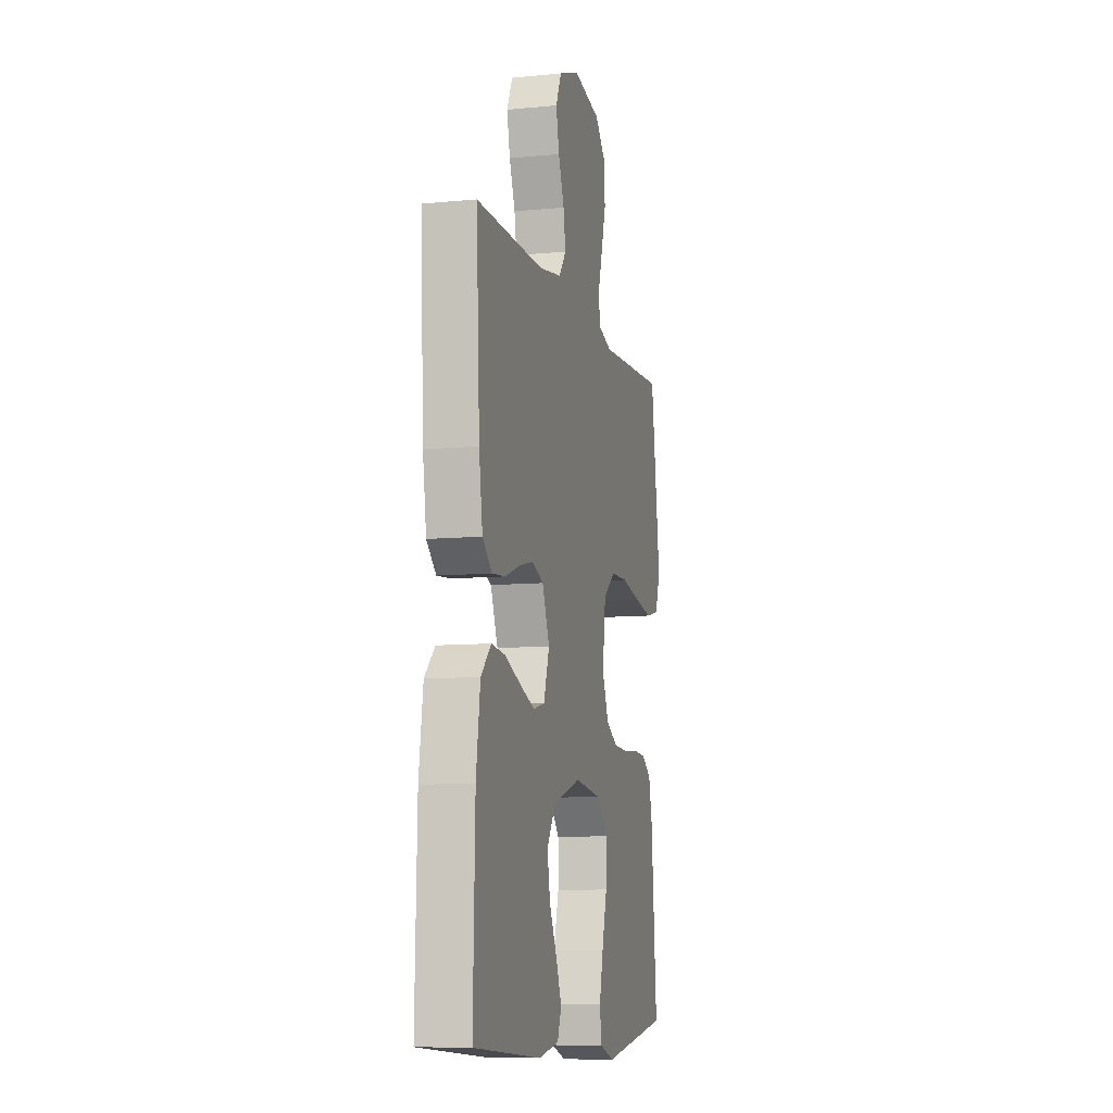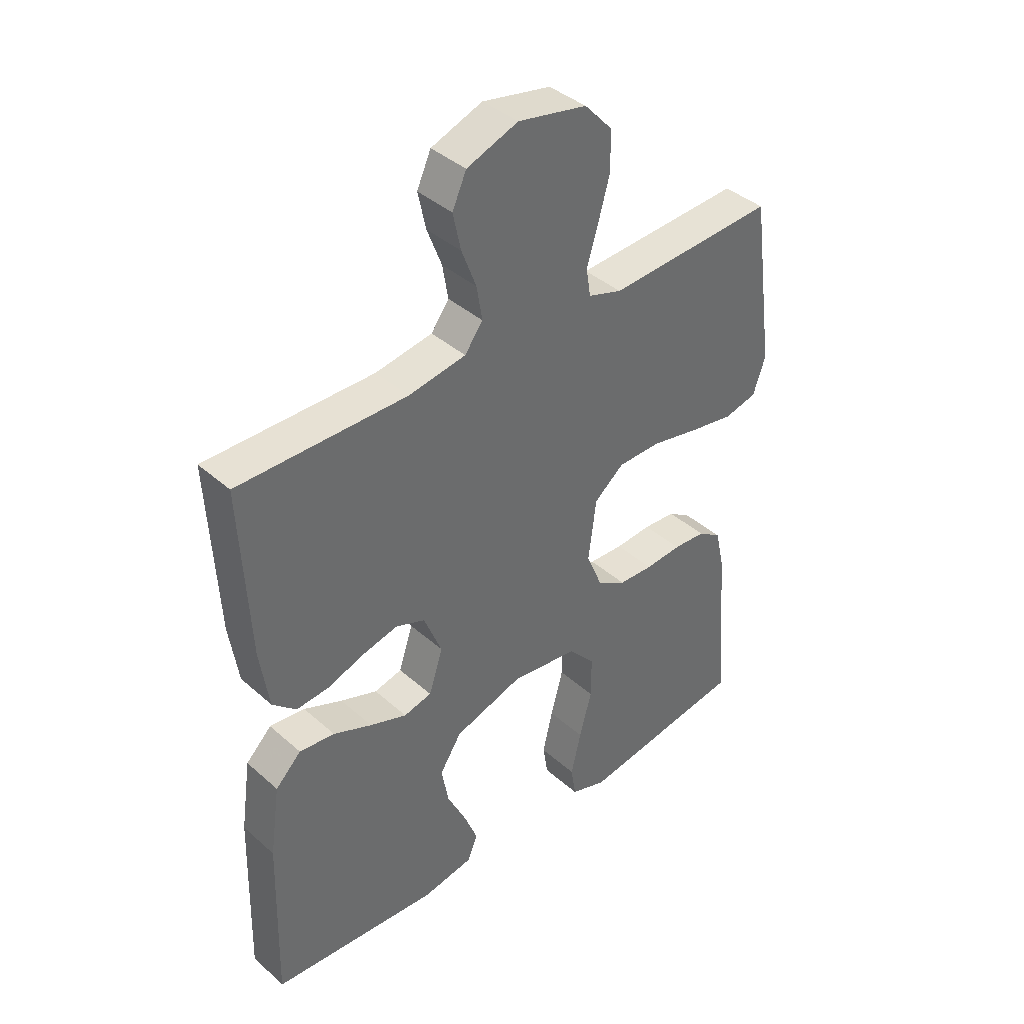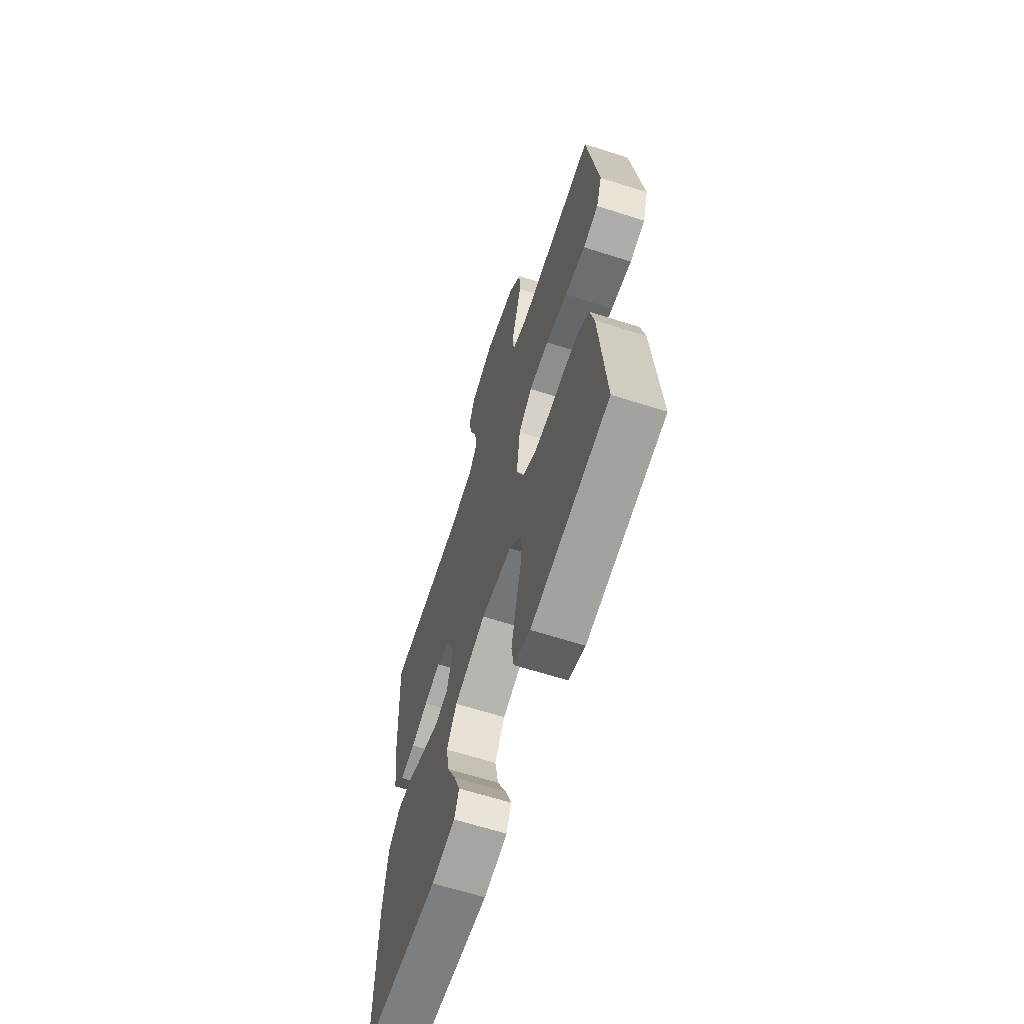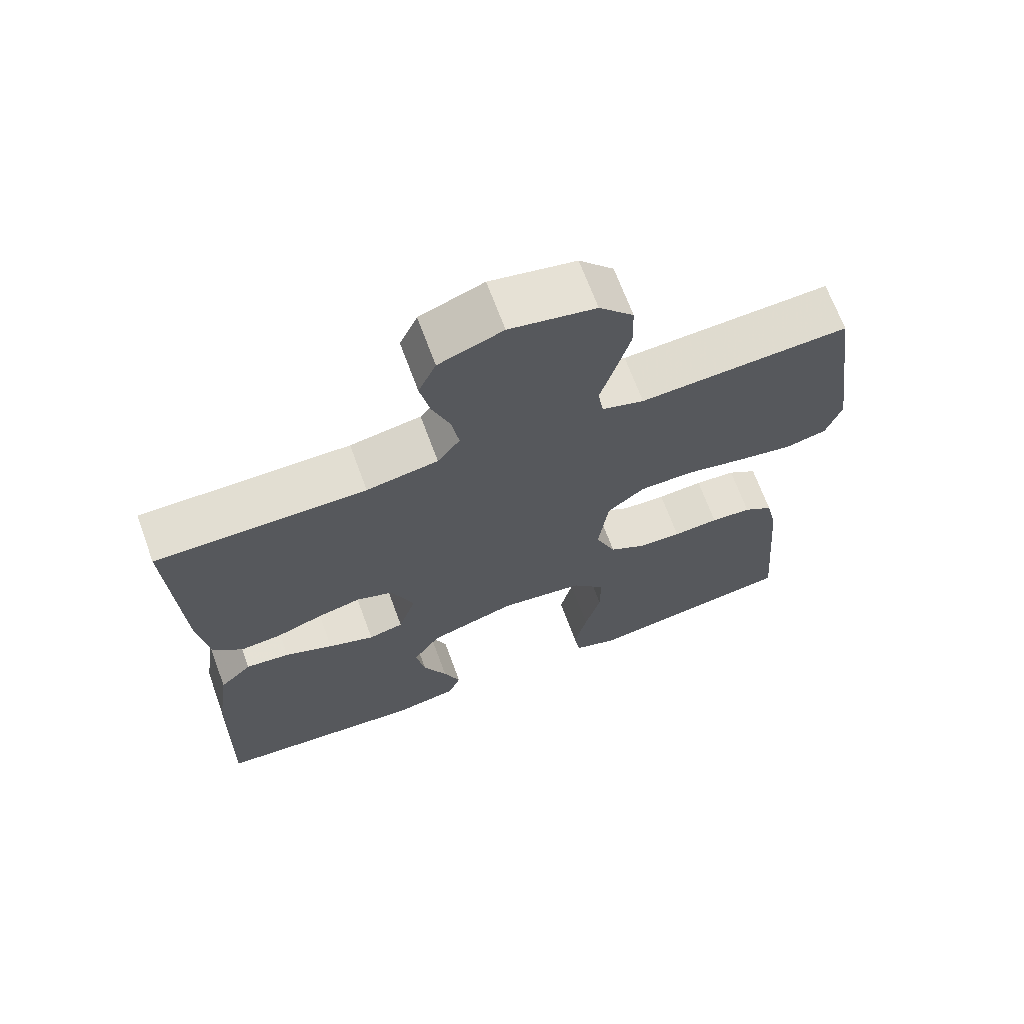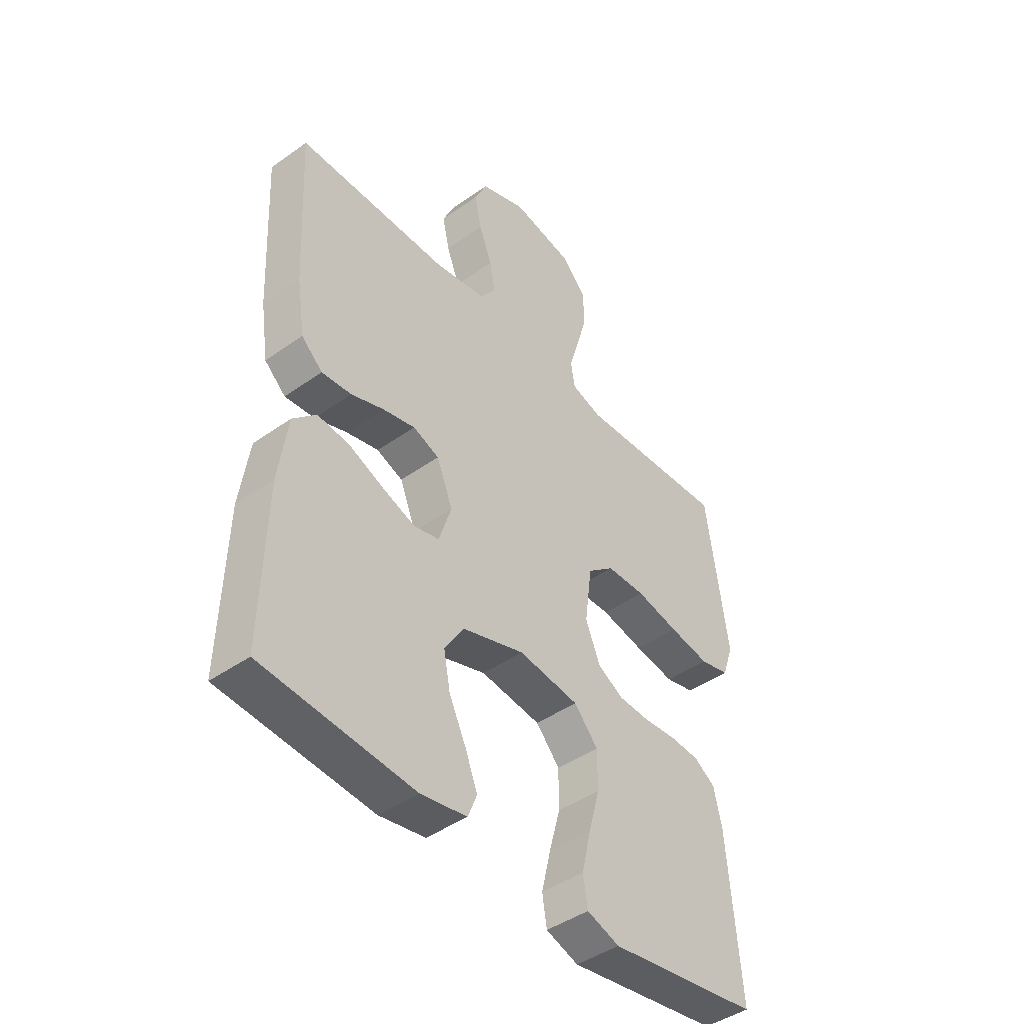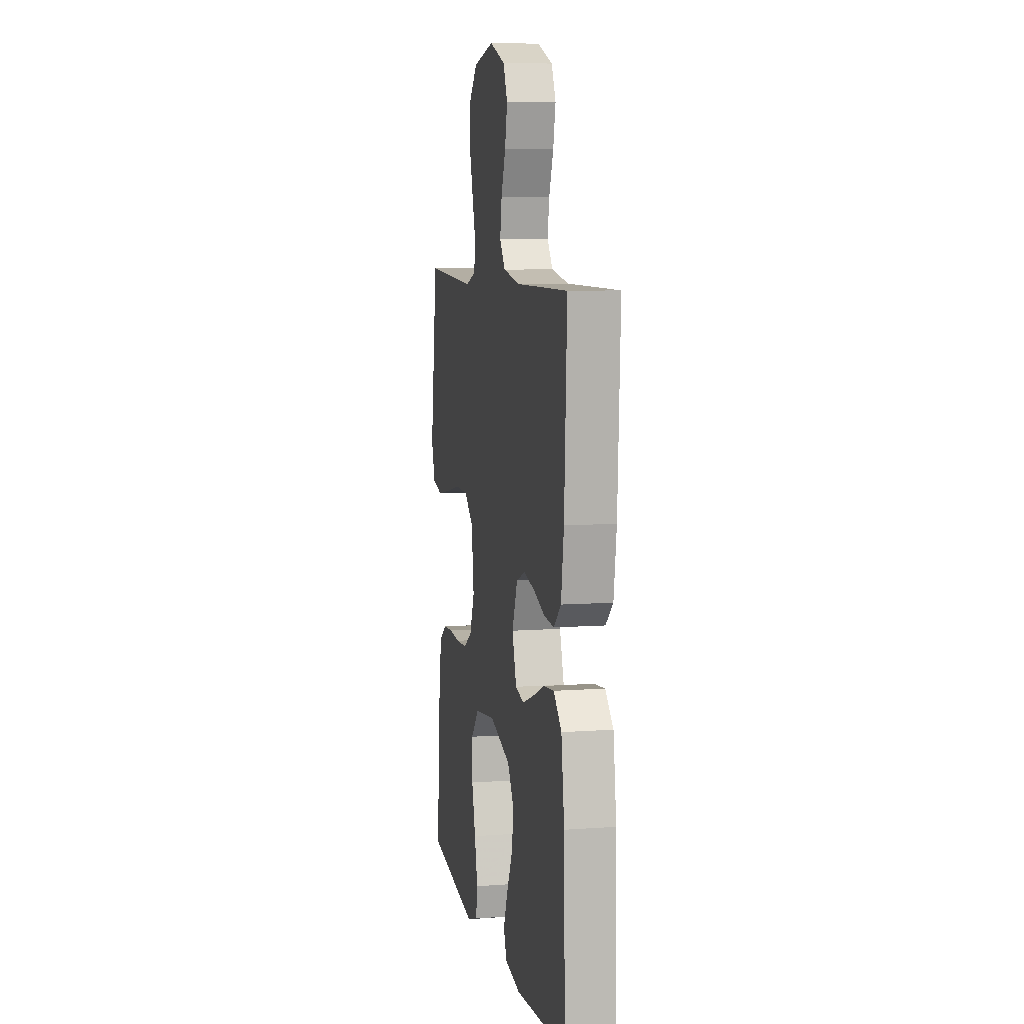
<metadata>
{"format":"obj","ext":"obj","renderer":"f3d","projection":"perspective","resolution":1024,"background":"white","views":[{"elev":-9.1,"azim":104.4,"up":"+Z"},{"elev":39.8,"azim":137.4,"up":"+Z"},{"elev":-64.0,"azim":-107.9,"up":"+Z"},{"elev":68.1,"azim":159.8,"up":"+Z"},{"elev":-44.2,"azim":129.7,"up":"+Z"},{"elev":7.9,"azim":78.5,"up":"+Z"}]}
</metadata>
<code>
v 0.5 0.07 0.5
v 0.485 0.07 0.2
v 0.469 0.07 0.094
v 0.427 0.07 0.056
v 0.368 0.07 0.061
v 0.303 0.07 0.084
v 0.239 0.07 0.099
v 0.187 0.07 0.079
v 0.155 0.07 0
v 0.18 0.07 -0.077
v 0.23 0.07 -0.089
v 0.296 0.07 -0.065
v 0.365 0.07 -0.036
v 0.428 0.07 -0.029
v 0.474 0.07 -0.074
v 0.492 0.07 -0.2
v 0.5 0.07 -0.5
v 0.2 0.07 -0.525
v 0.109 0.07 -0.509
v 0.091 0.07 -0.464
v 0.115 0.07 -0.403
v 0.149 0.07 -0.332
v 0.162 0.07 -0.263
v 0.123 0.07 -0.203
v 0 0.07 -0.164
v -0.12 0.07 -0.18
v -0.167 0.07 -0.233
v -0.167 0.07 -0.308
v -0.145 0.07 -0.39
v -0.127 0.07 -0.467
v -0.136 0.07 -0.523
v -0.2 0.07 -0.545
v -0.5 0.07 -0.5
v -0.475 0.07 -0.2
v -0.459 0.07 -0.129
v -0.417 0.07 -0.101
v -0.359 0.07 -0.097
v -0.294 0.07 -0.102
v -0.232 0.07 -0.099
v -0.181 0.07 -0.07
v -0.152 0.07 0
v -0.166 0.07 0.109
v -0.219 0.07 0.152
v -0.296 0.07 0.153
v -0.381 0.07 0.135
v -0.461 0.07 0.121
v -0.52 0.07 0.135
v -0.542 0.07 0.2
v -0.5 0.07 0.5
v -0.2 0.07 0.484
v -0.14 0.07 0.503
v -0.132 0.07 0.552
v -0.152 0.07 0.619
v -0.173 0.07 0.694
v -0.171 0.07 0.763
v -0.122 0.07 0.816
v 0 0.07 0.84
v 0.091 0.07 0.806
v 0.116 0.07 0.751
v 0.102 0.07 0.686
v 0.076 0.07 0.618
v 0.066 0.07 0.558
v 0.098 0.07 0.515
v 0.2 0.07 0.498
v 0.5 0 0.5
v 0.485 0 0.2
v 0.469 0 0.094
v 0.427 0 0.056
v 0.368 0 0.061
v 0.303 0 0.084
v 0.239 0 0.099
v 0.187 0 0.079
v 0.155 0 0
v 0.18 0 -0.077
v 0.23 0 -0.089
v 0.296 0 -0.065
v 0.365 0 -0.036
v 0.428 0 -0.029
v 0.474 0 -0.074
v 0.492 0 -0.2
v 0.5 0 -0.5
v 0.2 0 -0.525
v 0.109 0 -0.509
v 0.091 0 -0.464
v 0.115 0 -0.403
v 0.149 0 -0.332
v 0.162 0 -0.263
v 0.123 0 -0.203
v 0 0 -0.164
v -0.12 0 -0.18
v -0.167 0 -0.233
v -0.167 0 -0.308
v -0.145 0 -0.39
v -0.127 0 -0.467
v -0.136 0 -0.523
v -0.2 0 -0.545
v -0.5 0 -0.5
v -0.475 0 -0.2
v -0.459 0 -0.129
v -0.417 0 -0.101
v -0.359 0 -0.097
v -0.294 0 -0.102
v -0.232 0 -0.099
v -0.181 0 -0.07
v -0.152 0 0
v -0.166 0 0.109
v -0.219 0 0.152
v -0.296 0 0.153
v -0.381 0 0.135
v -0.461 0 0.121
v -0.52 0 0.135
v -0.542 0 0.2
v -0.5 0 0.5
v -0.2 0 0.484
v -0.14 0 0.503
v -0.132 0 0.552
v -0.152 0 0.619
v -0.173 0 0.694
v -0.171 0 0.763
v -0.122 0 0.816
v 0 0 0.84
v 0.091 0 0.806
v 0.116 0 0.751
v 0.102 0 0.686
v 0.076 0 0.618
v 0.066 0 0.558
v 0.098 0 0.515
v 0.2 0 0.498
f 58 59 60 61
f 58 61 62
f 57 58 62
f 56 57 62
f 55 56 62
f 52 53 54 55
f 52 55 62 63
f 47 48 49 50
f 47 50 51
f 44 45 46 47
f 44 47 51
f 43 44 51
f 42 43 51
f 41 42 51 52
f 35 36 37 38
f 35 38 39
f 34 35 39
f 33 34 39
f 32 33 39 40
f 28 29 30 31
f 28 31 32
f 27 28 32 40
f 19 20 21 22
f 17 18 19 22
f 17 22 23
f 16 17 23 24
f 12 13 14 15
f 11 12 15 16
f 10 11 16 24
f 3 4 5 6
f 3 6 7
f 64 1 2 3
f 64 3 7
f 41 52 63 64
f 41 64 7 8
f 26 27 40 41
f 25 26 41 8
f 9 10 24 25
f 8 9 25
f 125 124 123 122
f 126 125 122
f 126 122 121
f 126 121 120
f 126 120 119
f 119 118 117 116
f 127 126 119 116
f 114 113 112 111
f 115 114 111
f 111 110 109 108
f 115 111 108
f 115 108 107
f 115 107 106
f 116 115 106 105
f 102 101 100 99
f 103 102 99
f 103 99 98
f 103 98 97
f 104 103 97 96
f 95 94 93 92
f 96 95 92
f 104 96 92 91
f 86 85 84 83
f 86 83 82 81
f 87 86 81
f 88 87 81 80
f 79 78 77 76
f 80 79 76 75
f 88 80 75 74
f 70 69 68 67
f 71 70 67
f 67 66 65 128
f 71 67 128
f 128 127 116 105
f 72 71 128 105
f 105 104 91 90
f 72 105 90 89
f 89 88 74 73
f 89 73 72
f 1 65 66 2
f 2 66 67 3
f 3 67 68 4
f 4 68 69 5
f 5 69 70 6
f 6 70 71 7
f 7 71 72 8
f 8 72 73 9
f 9 73 74 10
f 10 74 75 11
f 11 75 76 12
f 12 76 77 13
f 13 77 78 14
f 14 78 79 15
f 15 79 80 16
f 16 80 81 17
f 17 81 82 18
f 18 82 83 19
f 19 83 84 20
f 20 84 85 21
f 21 85 86 22
f 22 86 87 23
f 23 87 88 24
f 24 88 89 25
f 25 89 90 26
f 26 90 91 27
f 27 91 92 28
f 28 92 93 29
f 29 93 94 30
f 30 94 95 31
f 31 95 96 32
f 32 96 97 33
f 33 97 98 34
f 34 98 99 35
f 35 99 100 36
f 36 100 101 37
f 37 101 102 38
f 38 102 103 39
f 39 103 104 40
f 40 104 105 41
f 41 105 106 42
f 42 106 107 43
f 43 107 108 44
f 44 108 109 45
f 45 109 110 46
f 46 110 111 47
f 47 111 112 48
f 48 112 113 49
f 49 113 114 50
f 50 114 115 51
f 51 115 116 52
f 52 116 117 53
f 53 117 118 54
f 54 118 119 55
f 55 119 120 56
f 56 120 121 57
f 57 121 122 58
f 58 122 123 59
f 59 123 124 60
f 60 124 125 61
f 61 125 126 62
f 62 126 127 63
f 63 127 128 64
f 64 128 65 1

</code>
